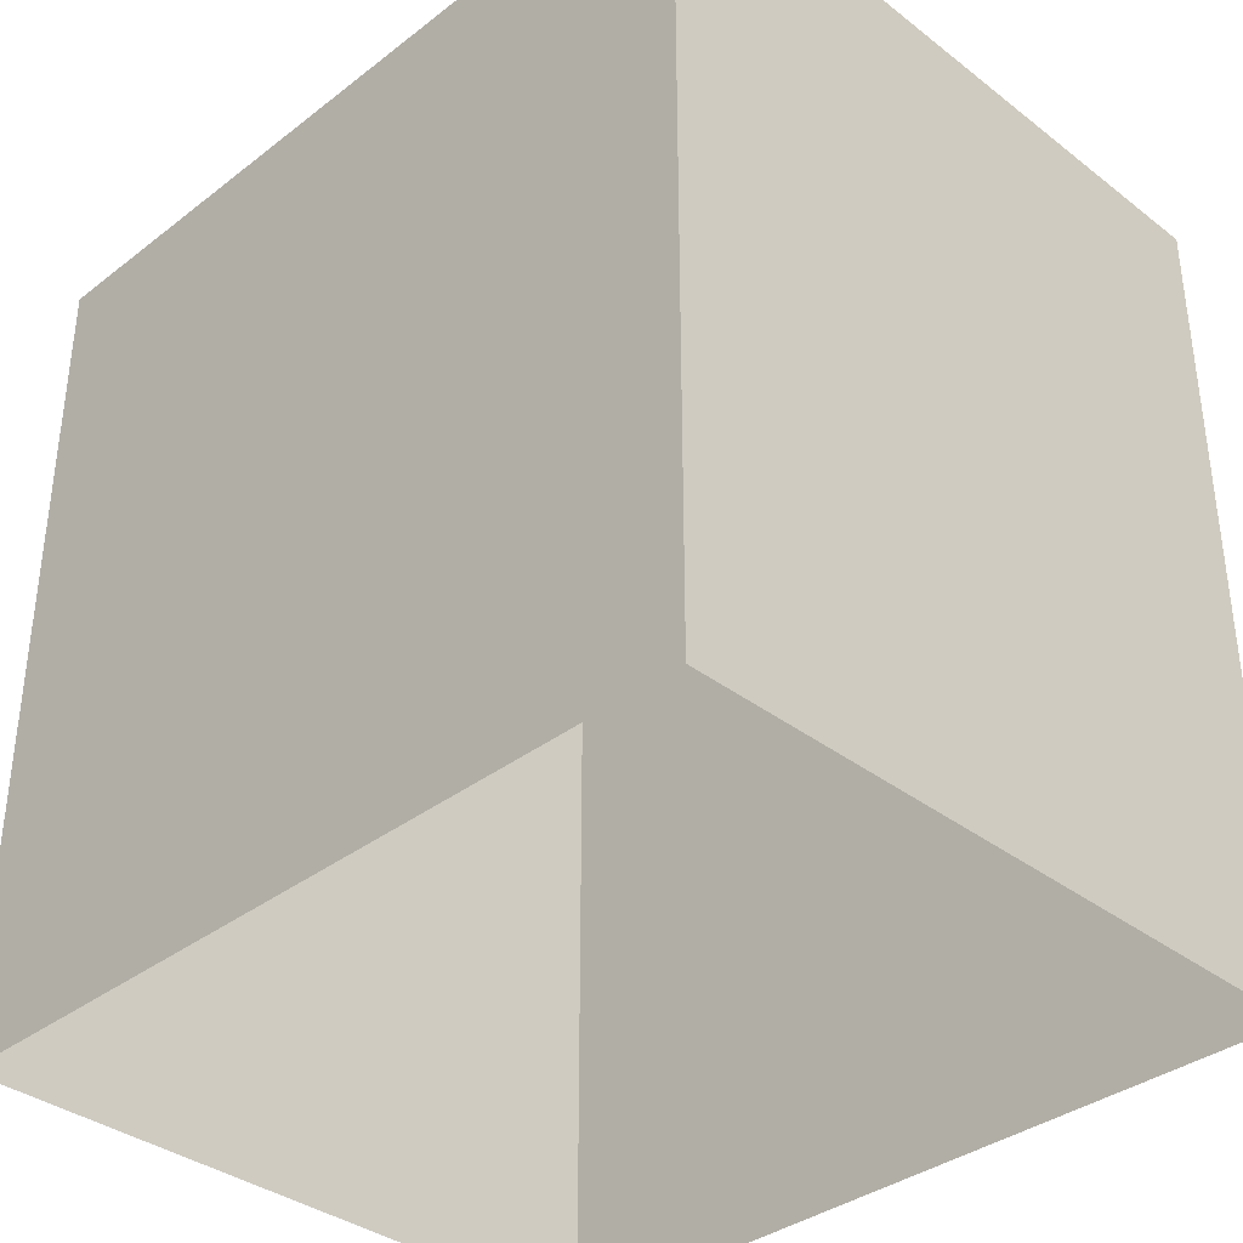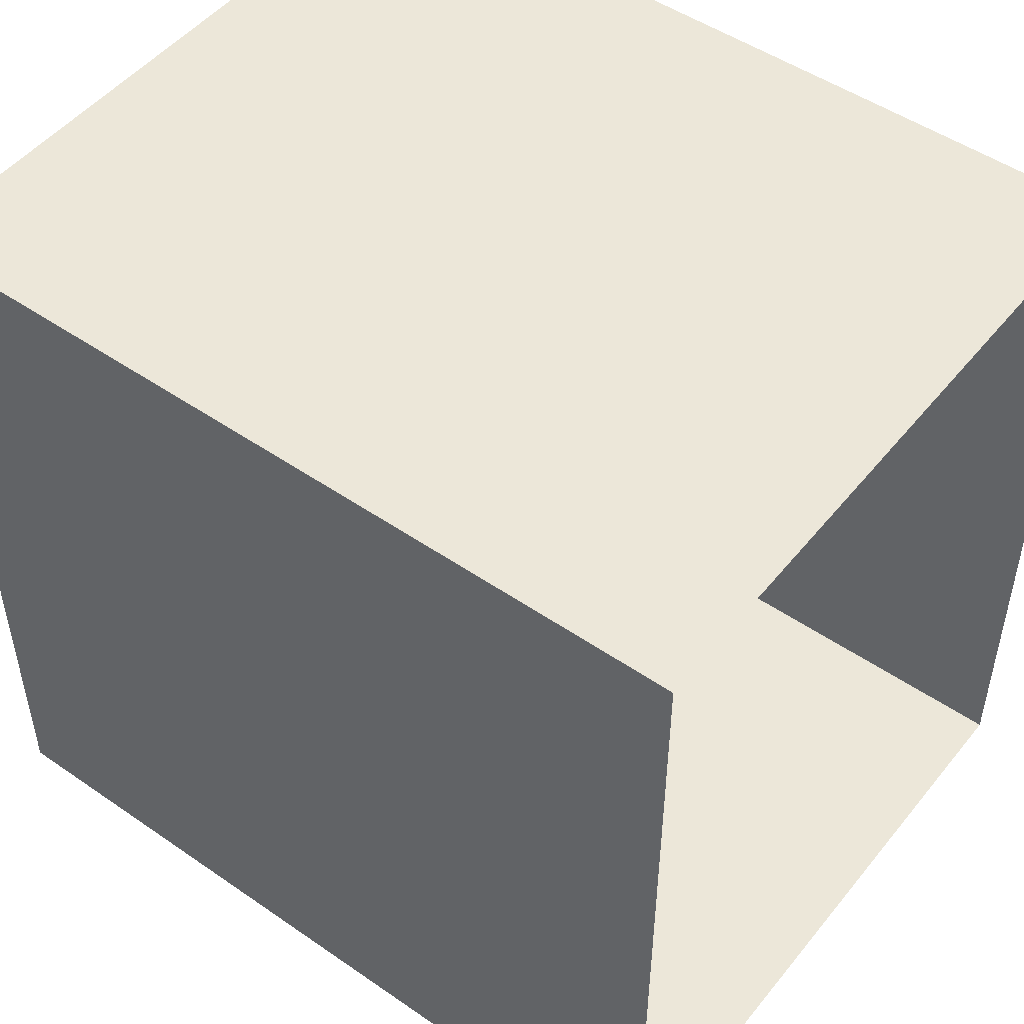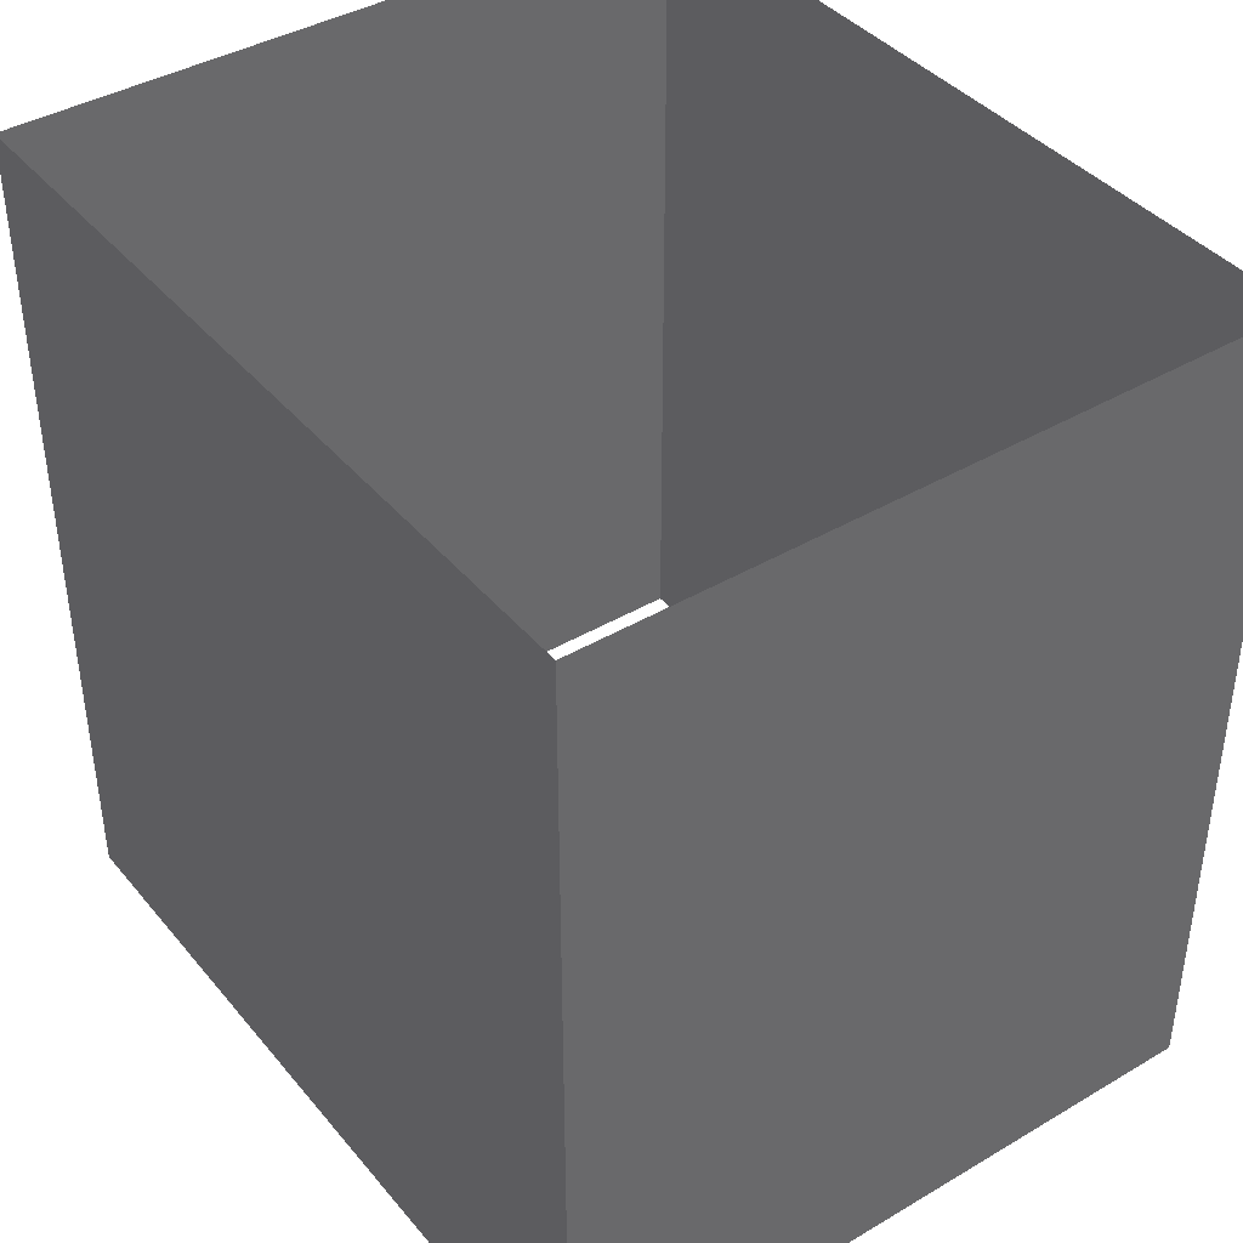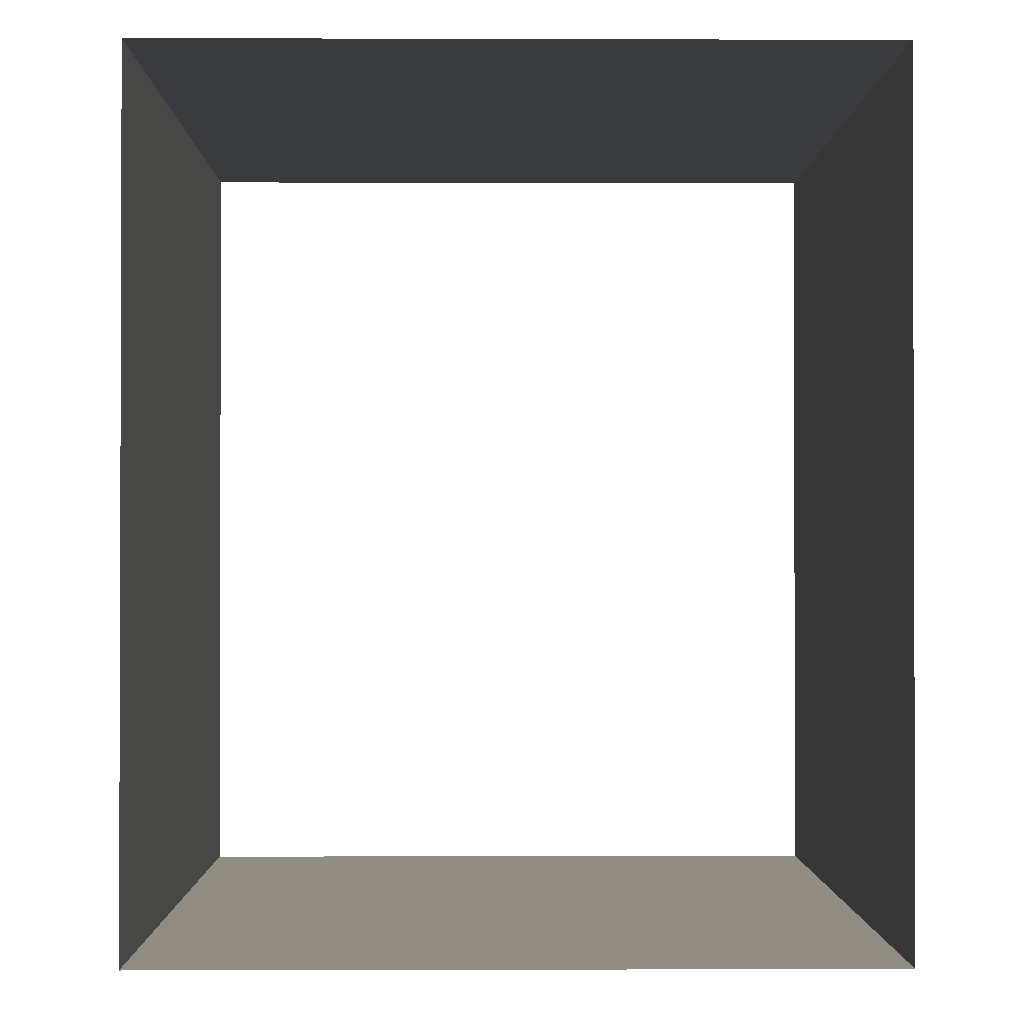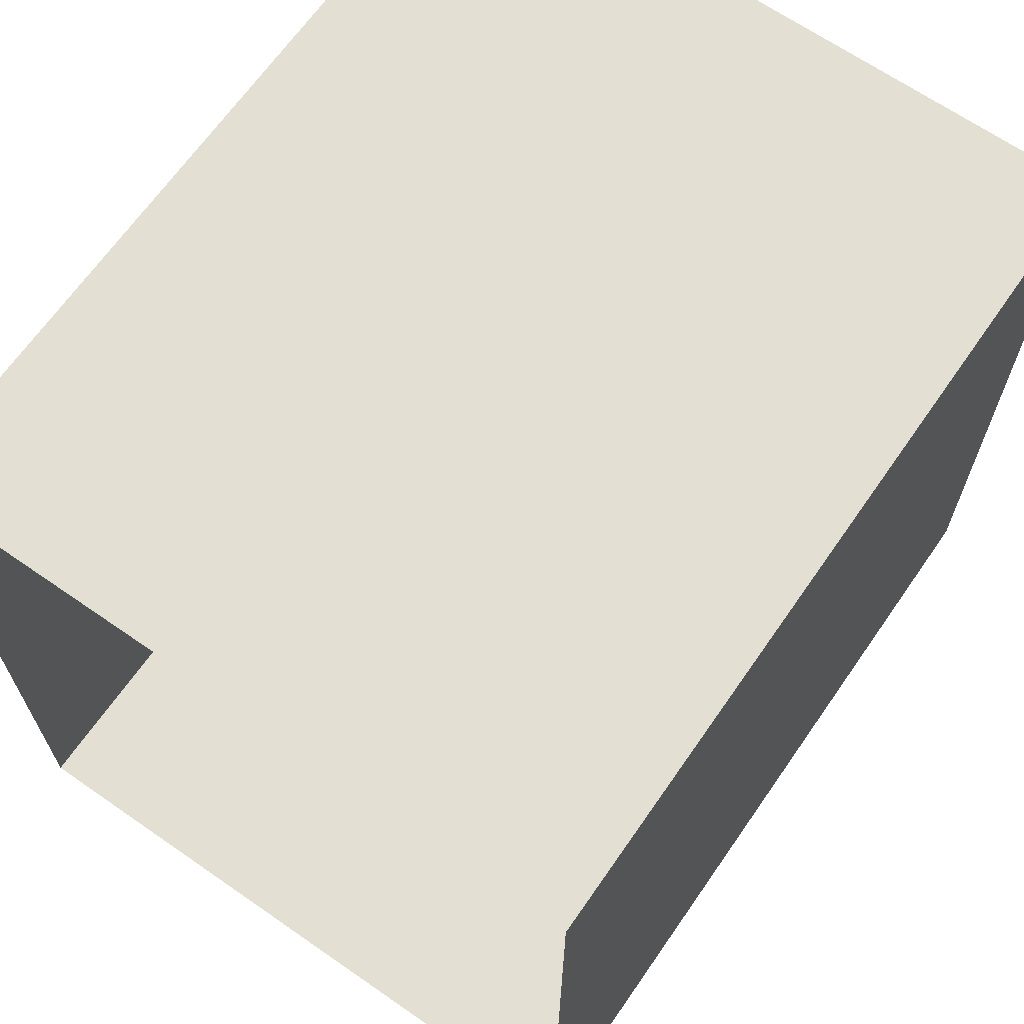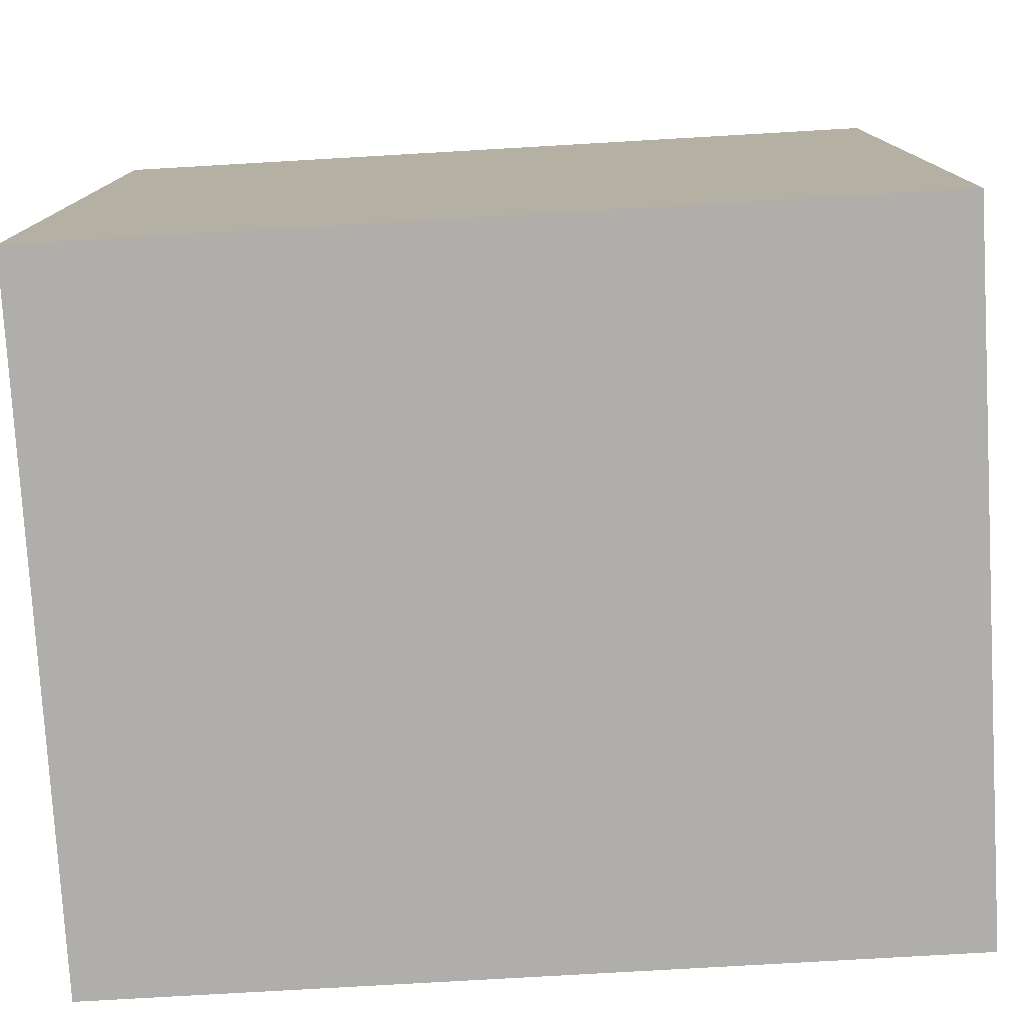
<metadata>
{"format":"obj","ext":"obj","renderer":"f3d","projection":"perspective","resolution":1024,"background":"white","views":[{"elev":-36.1,"azim":-45.0,"up":"+Y"},{"elev":49.6,"azim":-52.7,"up":"+Z"},{"elev":40.6,"azim":-35.8,"up":"+Y"},{"elev":-1.1,"azim":179.3,"up":"+Z"},{"elev":66.7,"azim":-145.2,"up":"+Z"},{"elev":-77.8,"azim":93.3,"up":"+Z"}]}
</metadata>
<code>
g default
v -1.011e+04 -41.02 5201
v 4193 -41.02 5201
v -1.011e+04 1.74e+04 5201
v 4193 1.74e+04 5201
v -1.011e+04 1.74e+04 -1.158e+04
v 4193 1.74e+04 -1.158e+04
v -1.011e+04 -41.02 -1.158e+04
v 4193 -41.02 -1.158e+04
g BG
f 1 3 4 2
f 5 7 8 6
f 2 4 6 8
f 7 5 3 1

</code>
